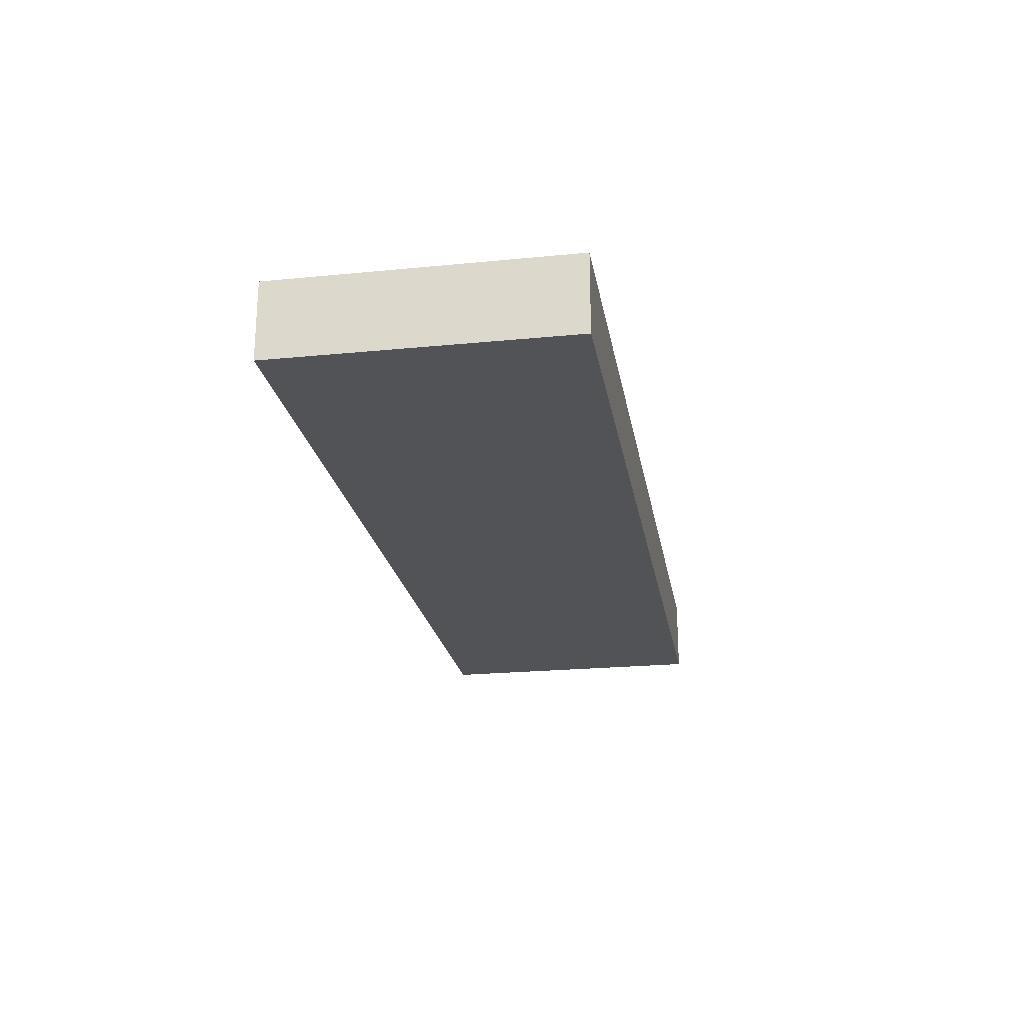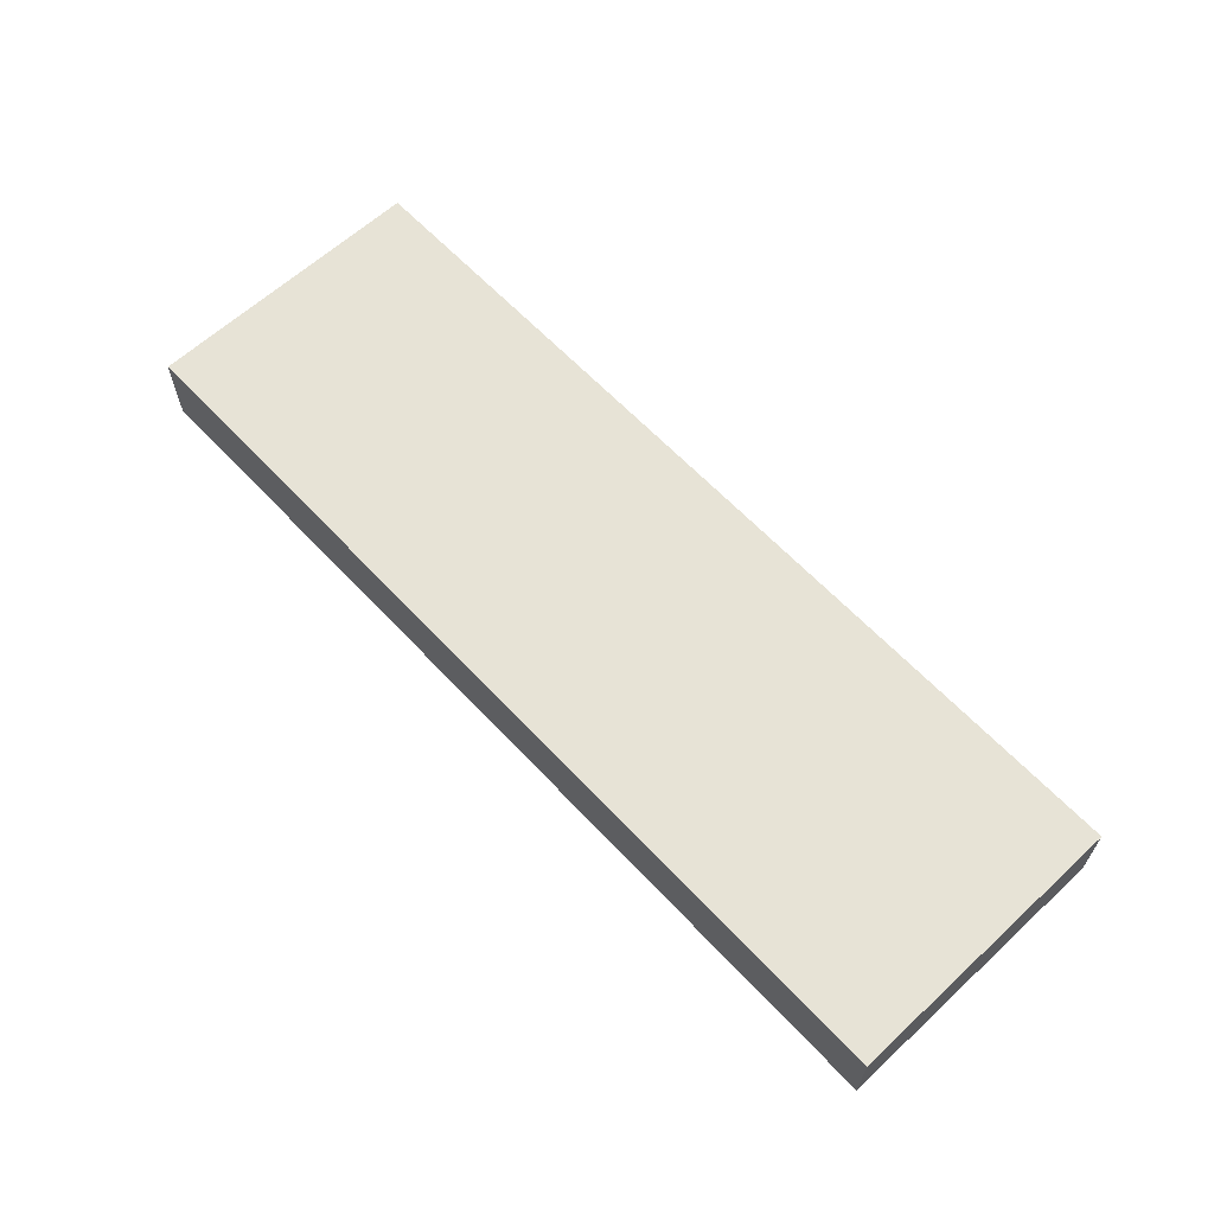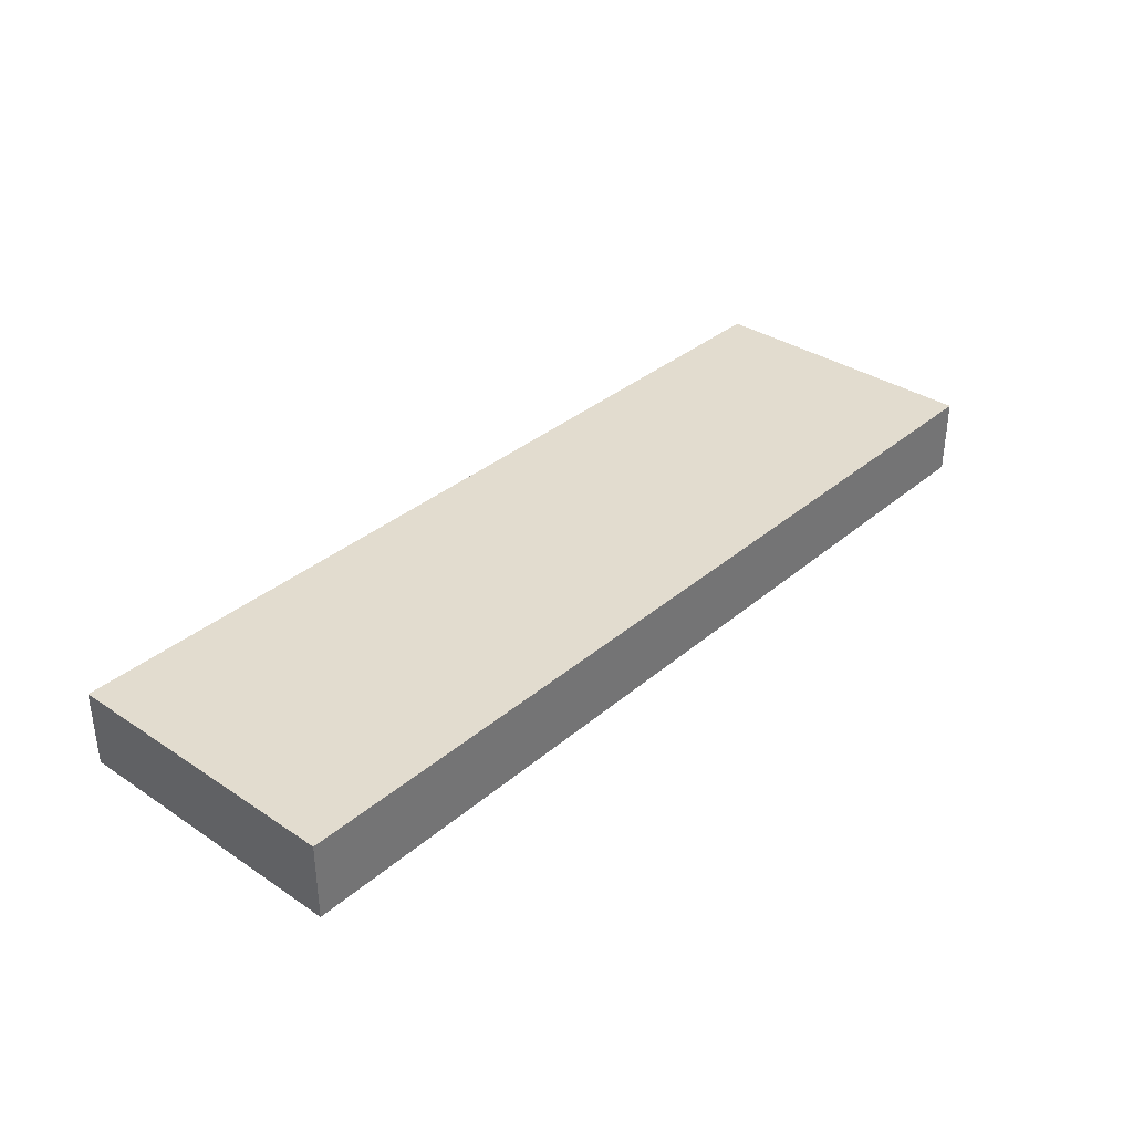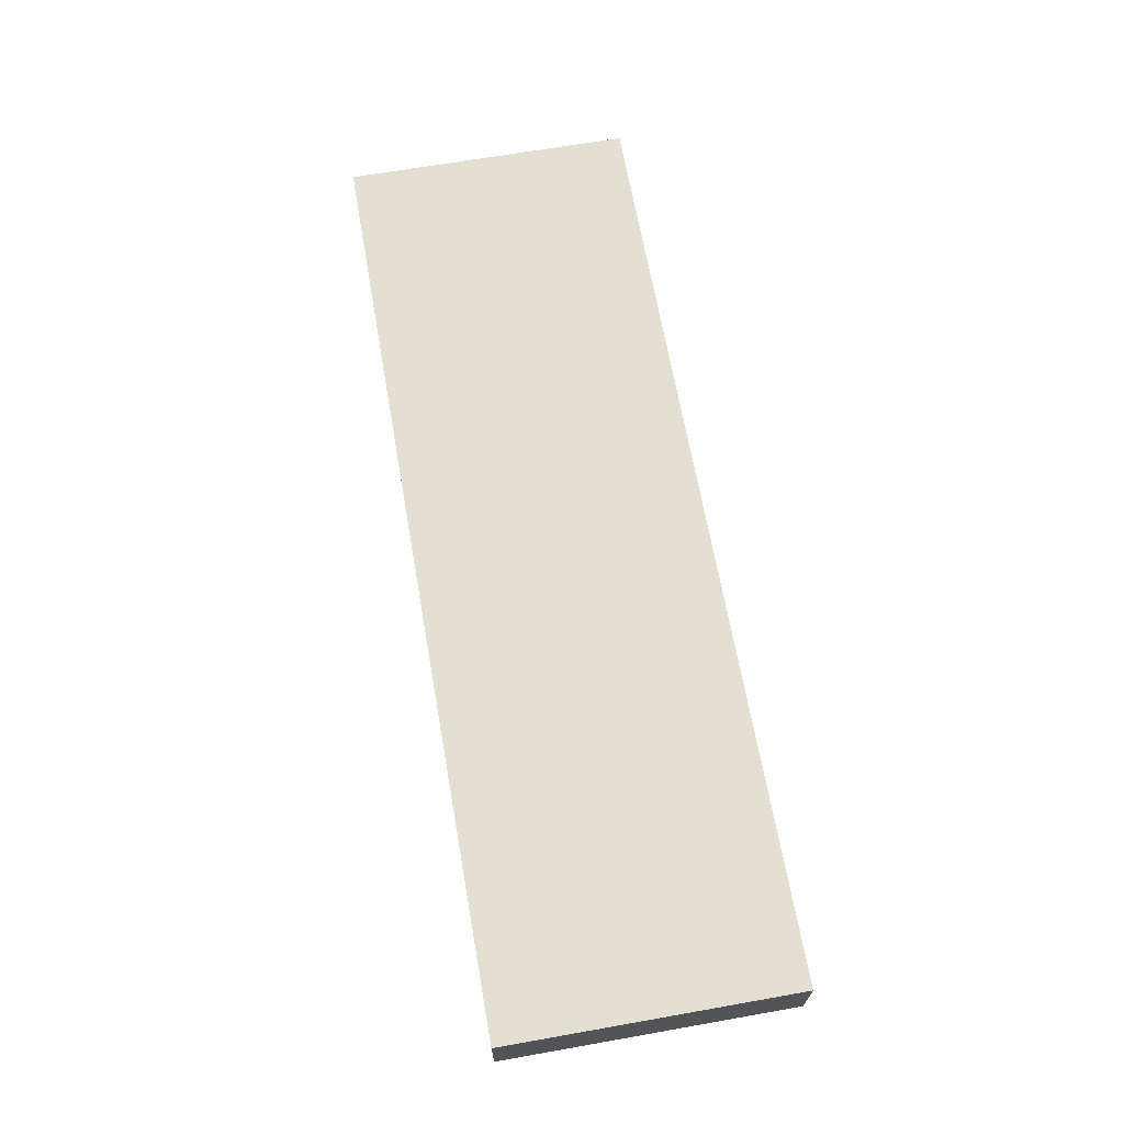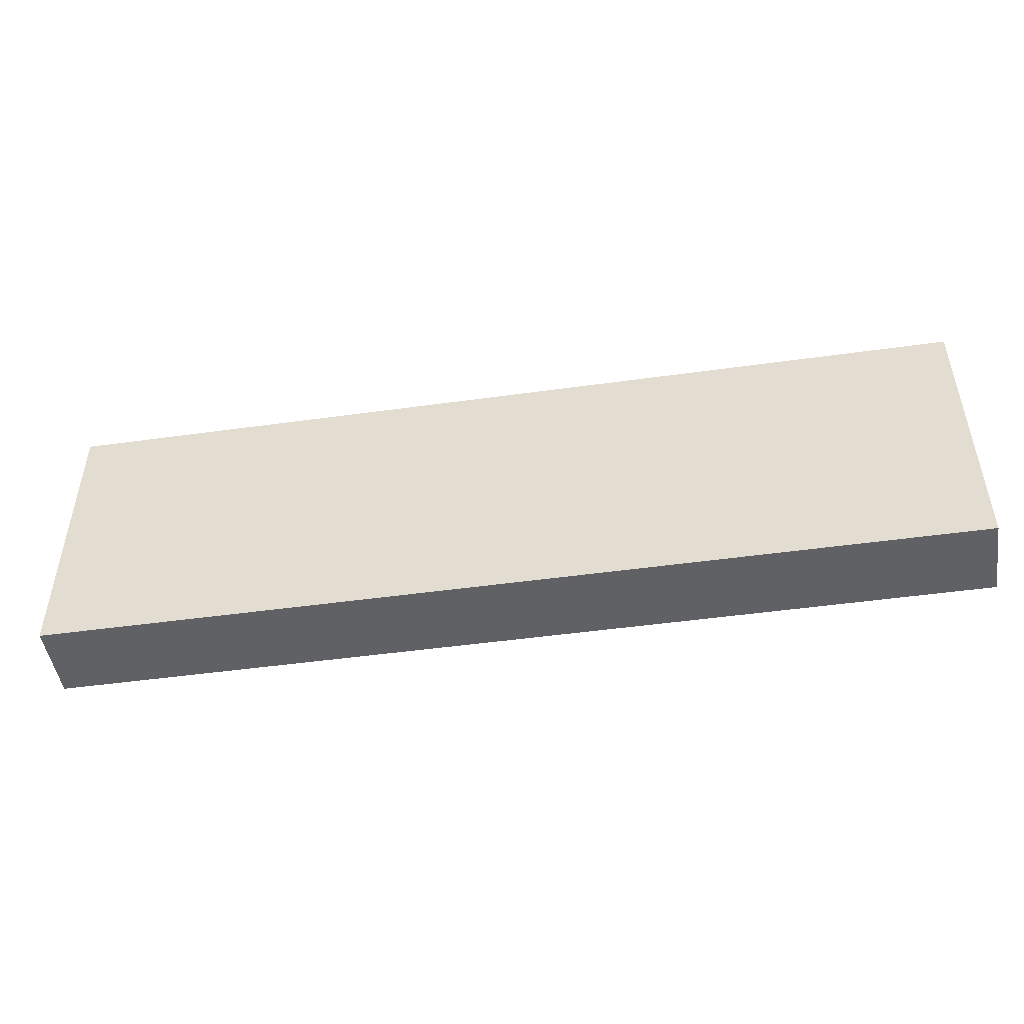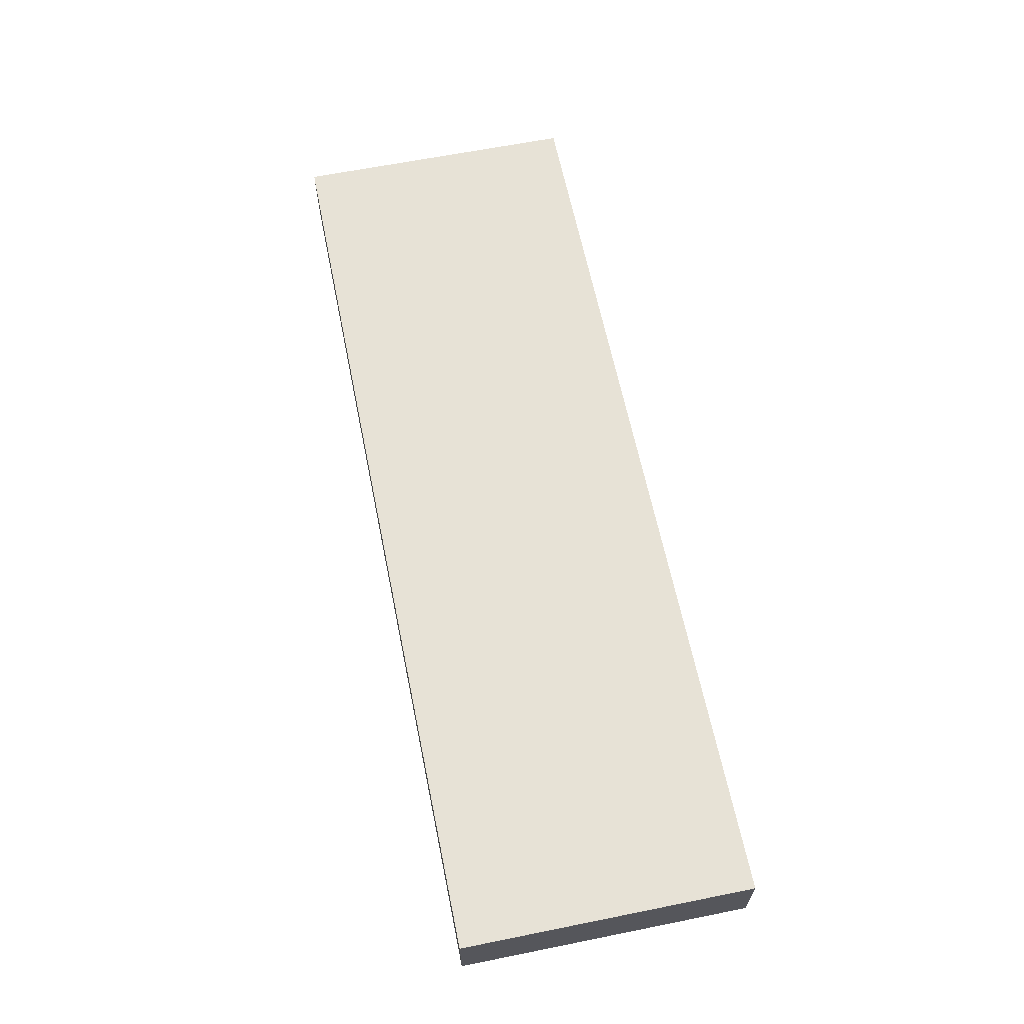
<metadata>
{"format":"obj","ext":"obj","renderer":"f3d","projection":"perspective","resolution":1024,"background":"white","views":[{"elev":-22.4,"azim":99.6,"up":"+Z"},{"elev":62.7,"azim":47.0,"up":"+Z"},{"elev":34.7,"azim":131.6,"up":"+Z"},{"elev":66.7,"azim":80.0,"up":"+Z"},{"elev":-48.1,"azim":-171.1,"up":"+Y"},{"elev":63.3,"azim":78.5,"up":"+Z"}]}
</metadata>
<code>
o 7194
v 2175 1862 17.24
v 2175 1862 17.24
v 2175 1862 17.2
v 2174 1862 17.24
v 2174 1862 17.24
v 2174 1862 17.24
v 2175 1862 17.24
v 2175 1862 17.2
v 2175 1862 17.2
v 2174 1862 17.2
v 2175 1862 17.2
v 2174 1862 17.24
v 2174 1862 17.2
v 2174 1862 17.24
v 2174 1862 17.2
v 2174 1862 17.2
v 2175 1862 17.24
v 2174 1862 17.24
v 2175 1862 17.2
v 2174 1862 17.2
v 2174 1862 17.2
v 2175 1862 17.24
v 2174 1862 17.24
v 2174 1862 17.2
v 2175 1862 17.2
v 2175 1862 17.2
v 2174 1862 17.2
v 2175 1862 17.2
v 2175 1862 17.24
f 1 2 3
f 1 4 5
f 6 2 7
f 8 9 7
f 10 7 11
f 12 13 14
f 14 15 16
f 17 15 18
f 19 20 21
f 22 23 20
f 24 25 26
f 27 28 29

</code>
